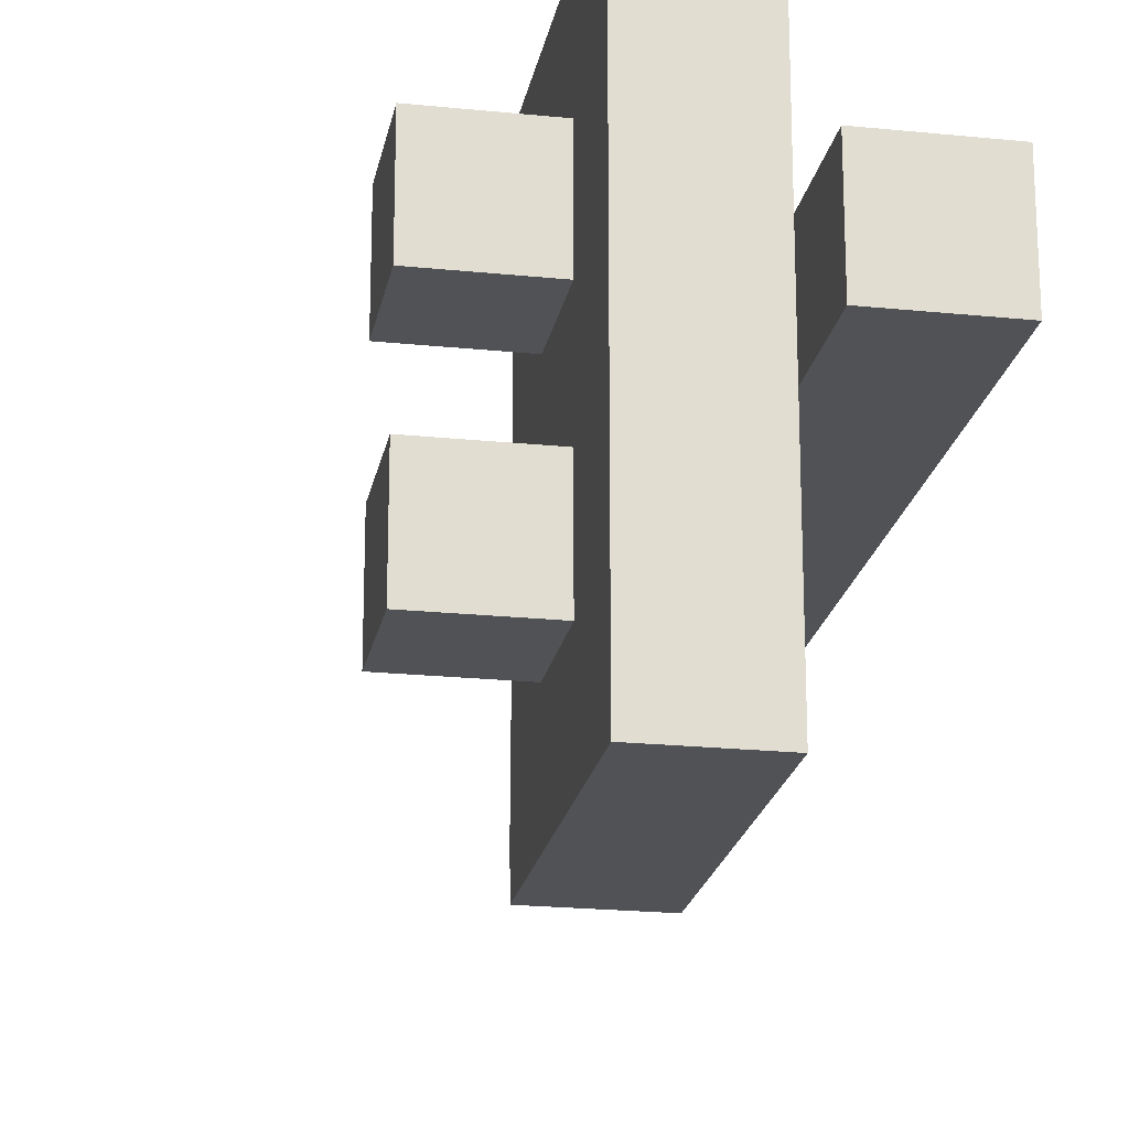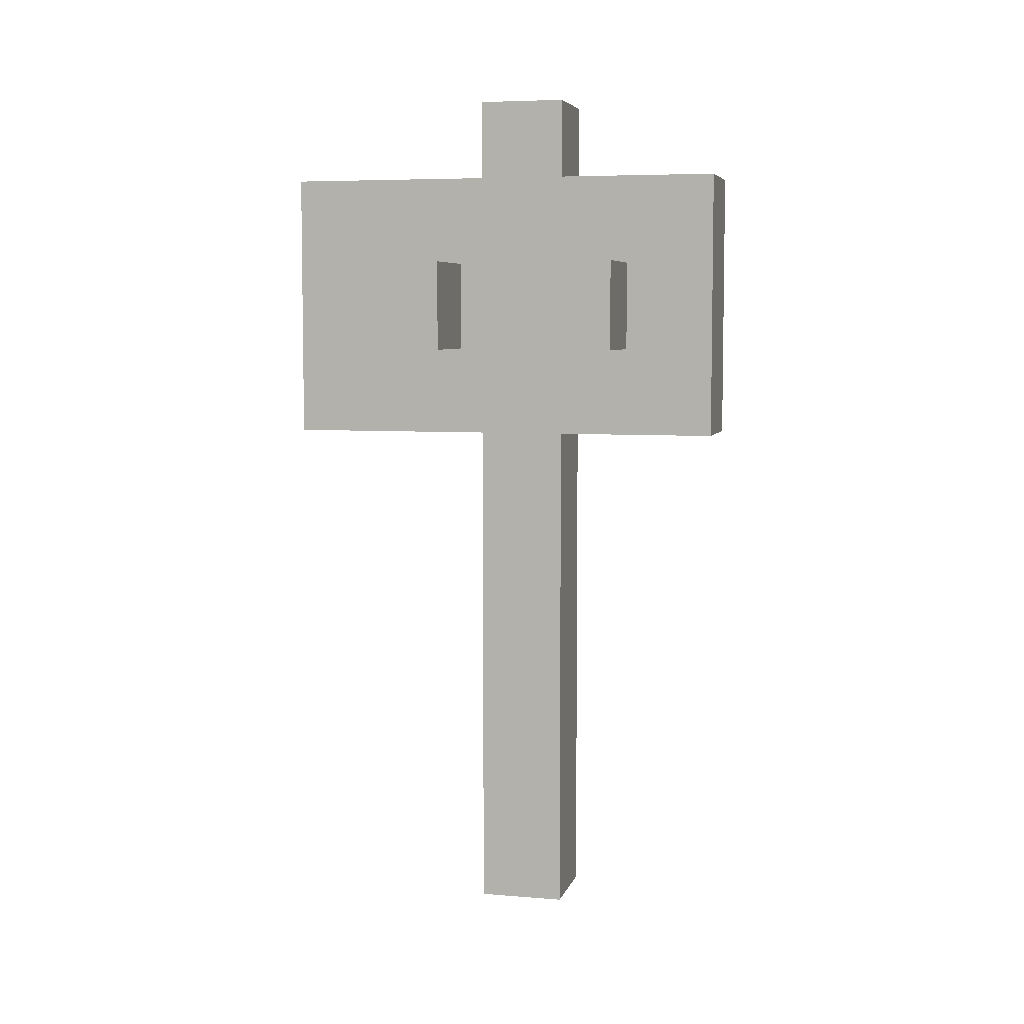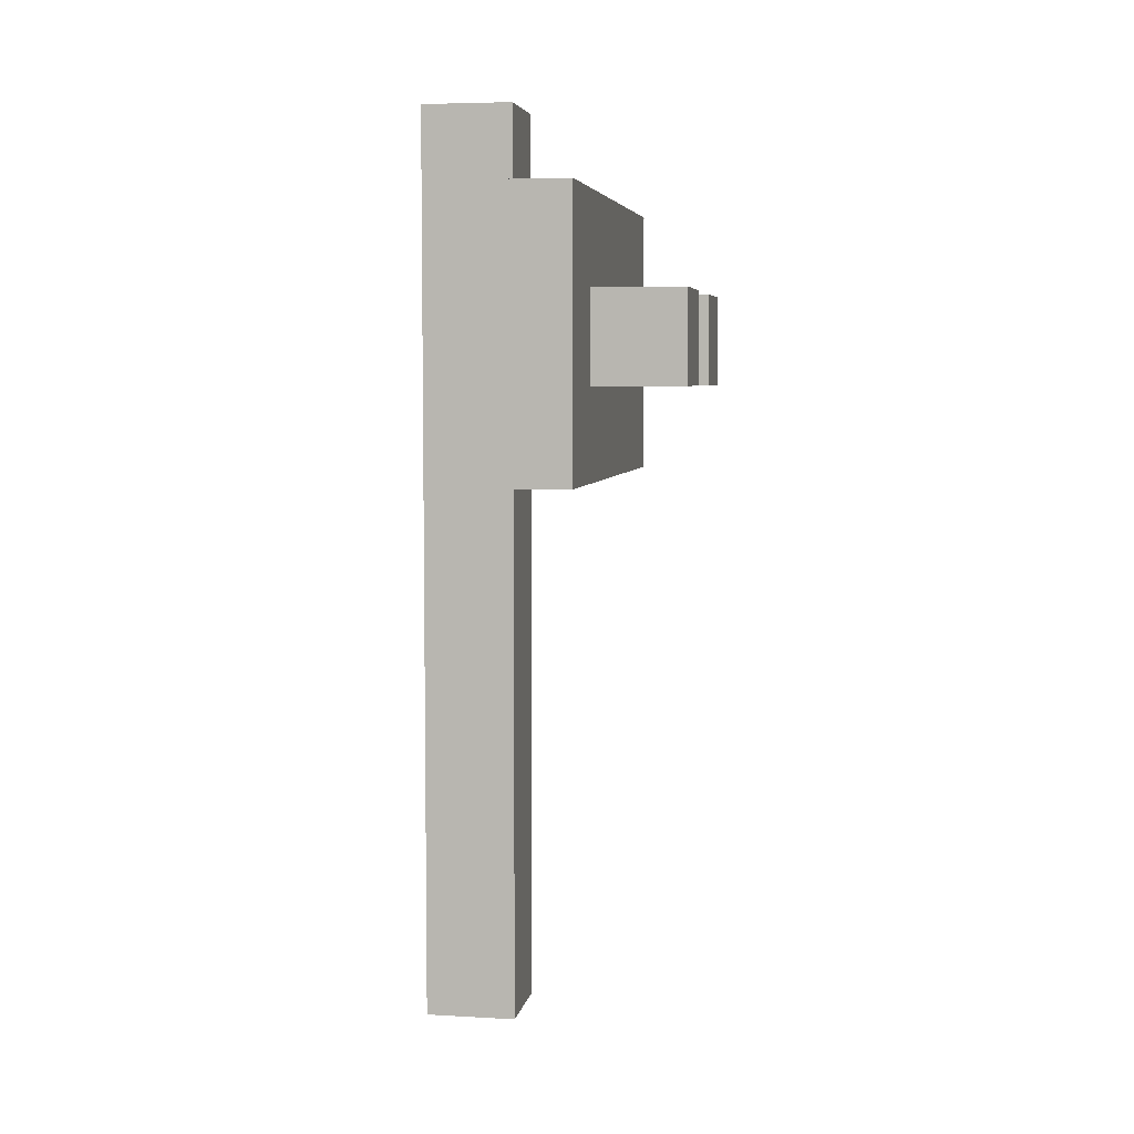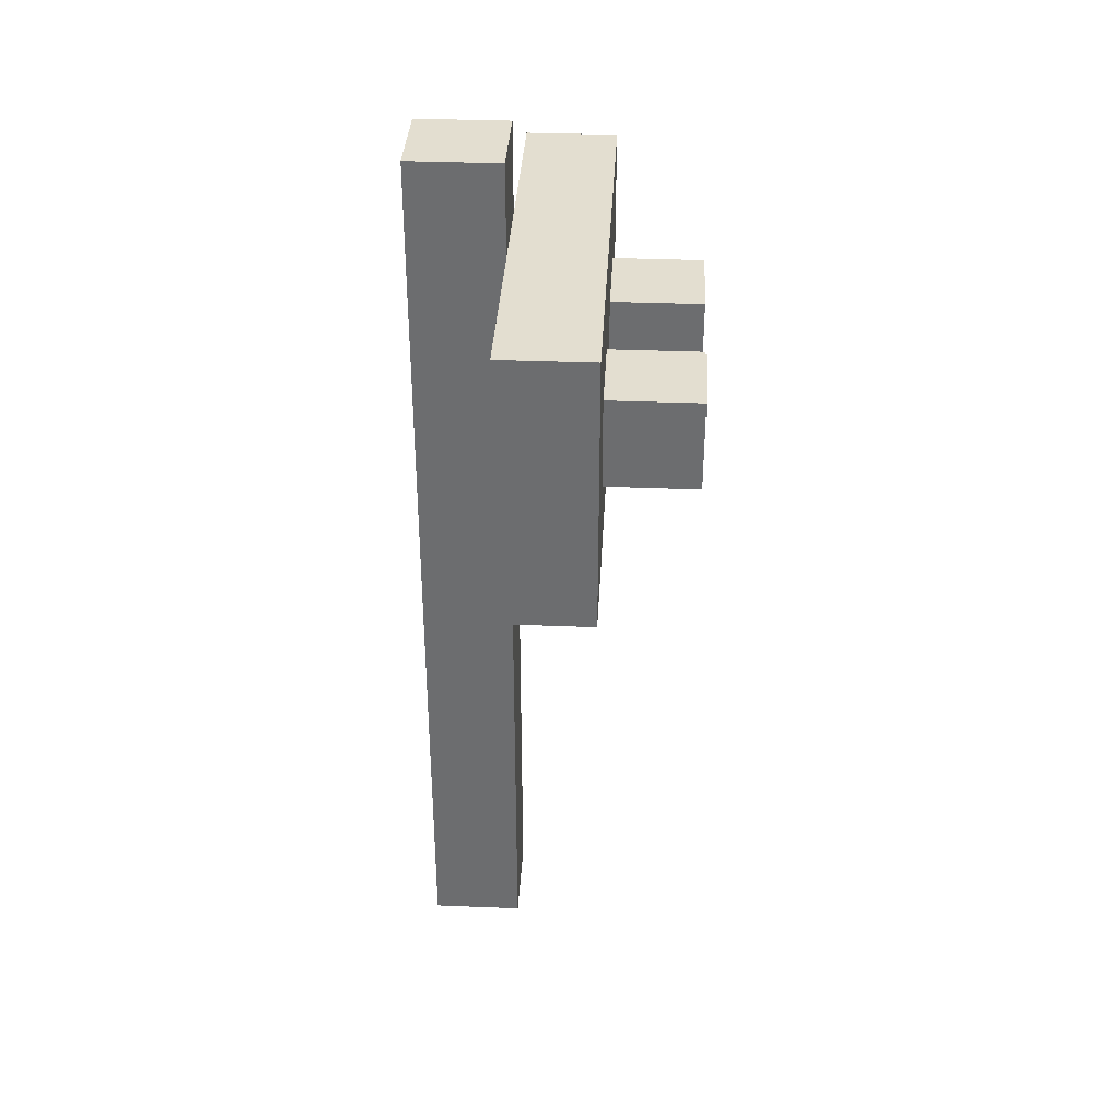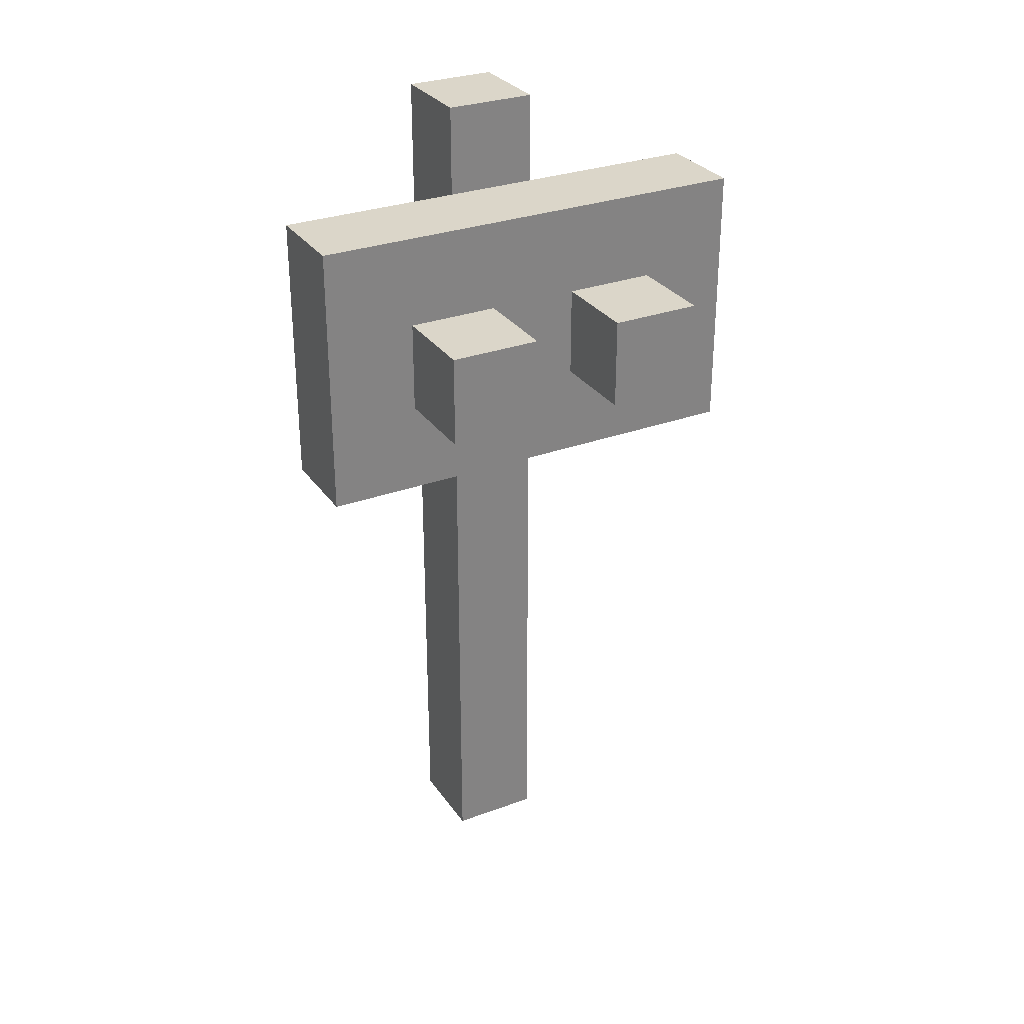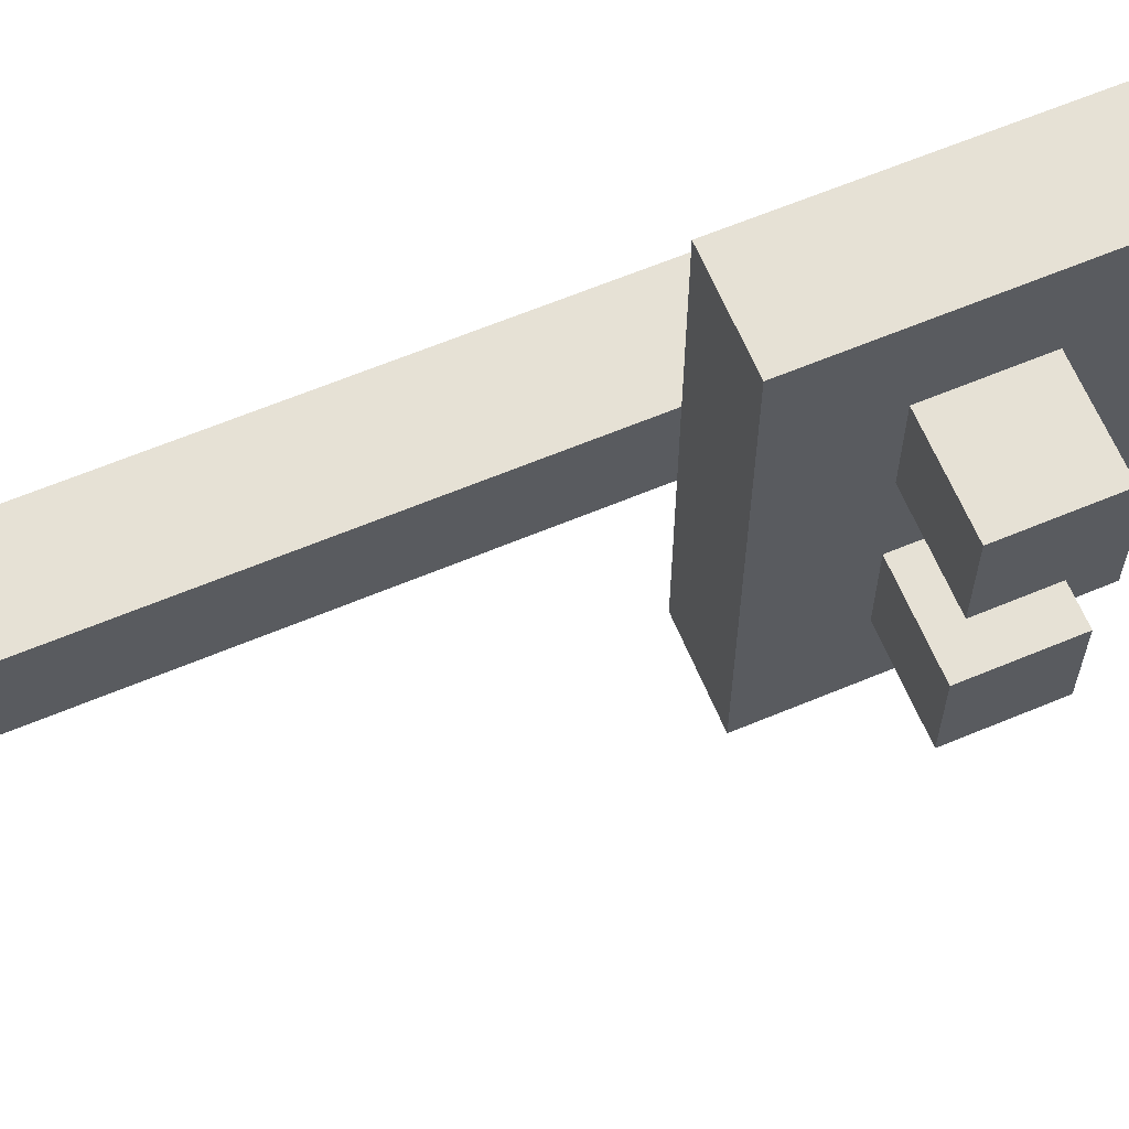
<metadata>
{"format":"obj","ext":"obj","renderer":"f3d","projection":"perspective","resolution":1024,"background":"white","views":[{"elev":-21.2,"azim":169.6,"up":"+Z"},{"elev":6.0,"azim":104.0,"up":"+Y"},{"elev":5.4,"azim":10.0,"up":"+Y"},{"elev":35.7,"azim":3.0,"up":"+Y"},{"elev":29.9,"azim":61.7,"up":"+Y"},{"elev":64.1,"azim":67.2,"up":"+Z"}]}
</metadata>
<code>
o
v 7.451e-09 0 0.1
v 7.451e-09 0 0
v 7.451e-09 0.1 0.1
v 7.451e-09 0.1 0
v 7.451e-09 0.2 0.1
v 7.451e-09 0.2 0
v 7.451e-09 0.3 0.1
v 7.451e-09 0.3 0
v 7.451e-09 0.4 0.1
v 7.451e-09 0.4 0
v 7.451e-09 0.5 0.1
v 7.451e-09 0.5 0
v 7.451e-09 0.6 0.1
v 7.451e-09 0.6 0
v 7.451e-09 0.7 0.1
v 7.451e-09 0.7 0
v 7.451e-09 0.8 0.1
v 7.451e-09 0.8 0
v 7.451e-09 0.9 0.1
v 7.451e-09 0.9 0
v 7.451e-09 1 0.1
v 7.451e-09 1 0
v 0.1 0.6 0.3
v 0.1 0.6 0.1
v 0.1 0.6 0
v 0.1 0.6 -0.2
v 0.1 0.7 0.1
v 0.1 0.7 0
v 0.1 0.8 0.1
v 0.1 0.8 0
v 0.1 0.9 0.3
v 0.1 0.9 0.1
v 0.1 0.9 0
v 0.1 0.9 -0.2
v 0.1 0 0.1
v 0.1 0 0
v 0.1 0.1 0.1
v 0.1 0.1 0
v 0.1 0.2 0.1
v 0.1 0.2 0
v 0.1 0.3 0.1
v 0.1 0.3 0
v 0.1 0.4 0.1
v 0.1 0.4 0
v 0.1 0.5 0.1
v 0.1 0.5 0
v 0.1 0.6 0.1
v 0.1 0.6 0
v 0.1 0.9 0.1
v 0.1 0.9 0
v 0.1 1 0.1
v 0.1 1 0
v 0.2 0.6 0.3
v 0.2 0.6 -0.2
v 0.2 0.7 0.2
v 0.2 0.7 0.1
v 0.2 0.7 0
v 0.2 0.7 -0.1
v 0.2 0.8 0.2
v 0.2 0.8 0.1
v 0.2 0.8 0
v 0.2 0.8 -0.1
v 0.2 0.9 0.3
v 0.2 0.9 -0.2
v 0.3 0.7 0.2
v 0.3 0.7 0.1
v 0.3 0.7 0
v 0.3 0.7 -0.1
v 0.3 0.8 0.2
v 0.3 0.8 0.1
v 0.3 0.8 0
v 0.3 0.8 -0.1
v 0.1 0.6 0.3
v 0.1 0.9 0.3
v 0.2 0.6 0.3
v 0.2 0.9 0.3
v 0.2 0.7 0.2
v 0.2 0.8 0.2
v 0.3 0.7 0.2
v 0.3 0.8 0.2
v 7.451e-09 0 0.1
v 7.451e-09 0.1 0.1
v 7.451e-09 0.2 0.1
v 7.451e-09 0.3 0.1
v 7.451e-09 0.4 0.1
v 7.451e-09 0.5 0.1
v 7.451e-09 0.6 0.1
v 7.451e-09 0.7 0.1
v 7.451e-09 0.8 0.1
v 7.451e-09 0.9 0.1
v 7.451e-09 1 0.1
v 0.1 0 0.1
v 0.1 0.1 0.1
v 0.1 0.2 0.1
v 0.1 0.3 0.1
v 0.1 0.4 0.1
v 0.1 0.5 0.1
v 0.1 0.6 0.1
v 0.1 0.7 0.1
v 0.1 0.8 0.1
v 0.1 0.9 0.1
v 0.1 1 0.1
v 0.2 0.7 0
v 0.2 0.8 0
v 0.3 0.7 0
v 0.3 0.8 0
v 0.2 0.7 0.1
v 0.2 0.8 0.1
v 0.3 0.7 0.1
v 0.3 0.8 0.1
v 7.451e-09 0 0
v 7.451e-09 0.1 0
v 7.451e-09 0.2 0
v 7.451e-09 0.3 0
v 7.451e-09 0.4 0
v 7.451e-09 0.5 0
v 7.451e-09 0.6 0
v 7.451e-09 0.7 0
v 7.451e-09 0.8 0
v 7.451e-09 0.9 0
v 7.451e-09 1 0
v 0.1 0 0
v 0.1 0.1 0
v 0.1 0.2 0
v 0.1 0.3 0
v 0.1 0.4 0
v 0.1 0.5 0
v 0.1 0.6 0
v 0.1 0.7 0
v 0.1 0.8 0
v 0.1 0.9 0
v 0.1 1 0
v 0.2 0.7 -0.1
v 0.2 0.8 -0.1
v 0.3 0.7 -0.1
v 0.3 0.8 -0.1
v 0.1 0.6 -0.2
v 0.1 0.9 -0.2
v 0.2 0.6 -0.2
v 0.2 0.9 -0.2
v 7.451e-09 0 0.1
v 0.1 0 0.1
v 7.451e-09 0 0
v 0.1 0 0
v 0.1 0.6 0.3
v 0.2 0.6 0.3
v 0.1 0.6 0.1
v 0.1 0.6 0
v 0.1 0.6 -0.2
v 0.2 0.6 -0.2
v 0.2 0.7 0.2
v 0.3 0.7 0.2
v 0.2 0.7 0.1
v 0.3 0.7 0.1
v 0.2 0.7 0
v 0.3 0.7 0
v 0.2 0.7 -0.1
v 0.3 0.7 -0.1
v 0.2 0.8 0.2
v 0.3 0.8 0.2
v 0.2 0.8 0.1
v 0.3 0.8 0.1
v 0.2 0.8 0
v 0.3 0.8 0
v 0.2 0.8 -0.1
v 0.3 0.8 -0.1
v 0.1 0.9 0.3
v 0.2 0.9 0.3
v 0.1 0.9 0.1
v 0.1 0.9 0
v 0.1 0.9 -0.2
v 0.2 0.9 -0.2
v 7.451e-09 1 0.1
v 0.1 1 0.1
v 7.451e-09 1 0
v 0.1 1 0
f 3 2 1
f 4 2 3
f 5 4 3
f 6 4 5
f 7 6 5
f 8 6 7
f 9 8 7
f 10 8 9
f 11 10 9
f 12 10 11
f 13 12 11
f 14 12 13
f 15 14 13
f 16 14 15
f 17 16 15
f 18 16 17
f 19 18 17
f 20 18 19
f 21 20 19
f 22 20 21
f 27 24 23
f 28 26 25
f 29 27 23
f 30 26 28
f 31 29 23
f 32 29 31
f 33 26 30
f 34 26 33
f 35 36 37
f 37 36 38
f 37 38 39
f 39 38 40
f 39 40 41
f 41 40 42
f 41 42 43
f 43 42 44
f 43 44 45
f 45 44 46
f 45 46 47
f 47 46 48
f 49 50 51
f 51 50 52
f 53 54 55
f 55 54 56
f 56 54 57
f 57 54 58
f 53 55 59
f 56 57 60
f 60 57 61
f 58 54 62
f 60 61 63
f 61 62 63
f 53 59 63
f 59 60 63
f 62 54 64
f 63 62 64
f 65 66 69
f 69 66 70
f 67 68 71
f 71 68 72
f 75 74 73
f 76 74 75
f 79 78 77
f 80 78 79
f 92 82 81
f 93 83 82
f 93 82 92
f 94 84 83
f 94 83 93
f 95 85 84
f 95 84 94
f 96 86 85
f 96 85 95
f 97 87 86
f 97 86 96
f 98 88 87
f 98 87 97
f 99 89 88
f 99 88 98
f 100 90 89
f 100 89 99
f 101 91 90
f 101 90 100
f 102 91 101
f 105 104 103
f 106 104 105
f 107 108 109
f 109 108 110
f 111 112 122
f 112 113 123
f 122 112 123
f 113 114 124
f 123 113 124
f 114 115 125
f 124 114 125
f 115 116 126
f 125 115 126
f 116 117 127
f 126 116 127
f 117 118 128
f 127 117 128
f 118 119 129
f 128 118 129
f 119 120 130
f 129 119 130
f 120 121 131
f 130 120 131
f 131 121 132
f 133 134 135
f 135 134 136
f 137 138 139
f 139 138 140
f 143 142 141
f 144 142 143
f 147 146 145
f 148 146 147
f 149 146 148
f 150 146 149
f 153 152 151
f 154 152 153
f 157 156 155
f 158 156 157
f 159 160 161
f 161 160 162
f 163 164 165
f 165 164 166
f 167 168 169
f 169 168 170
f 170 168 171
f 171 168 172
f 173 174 175
f 175 174 176

</code>
